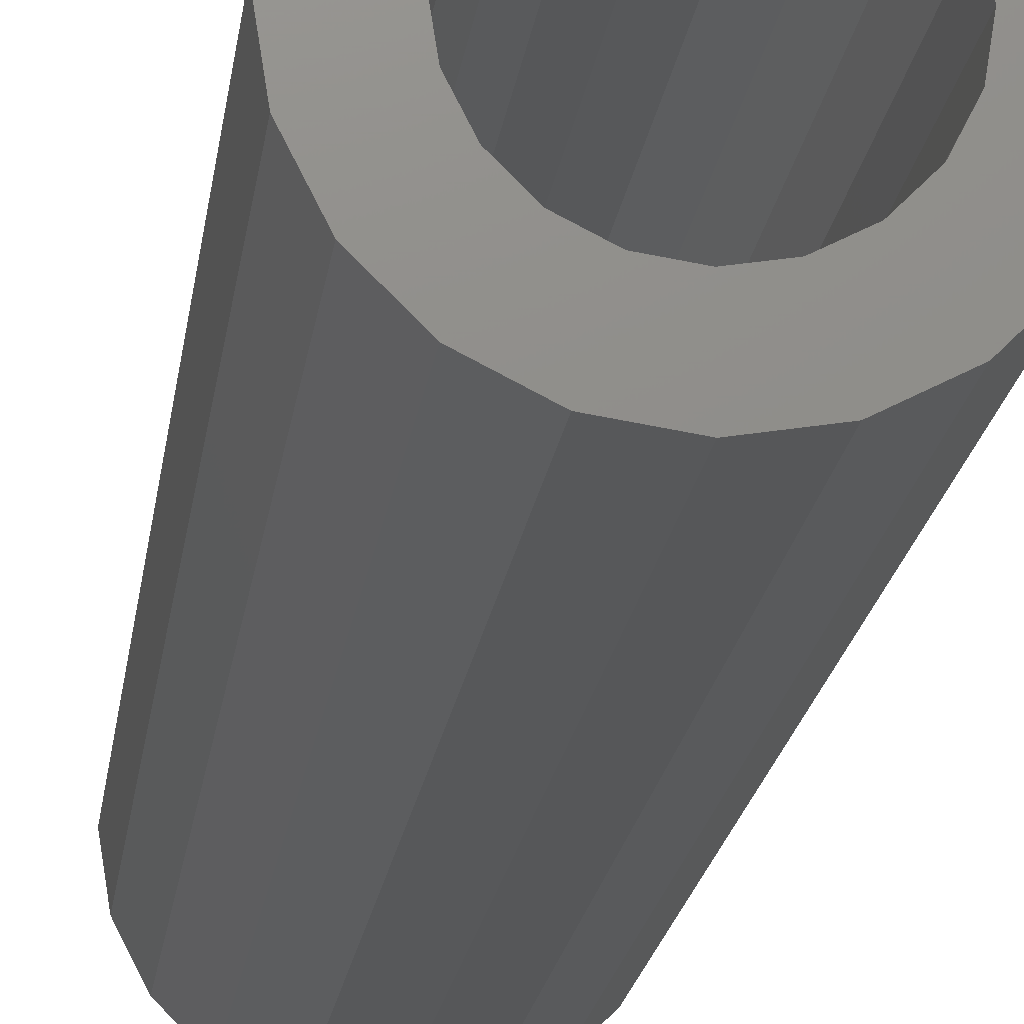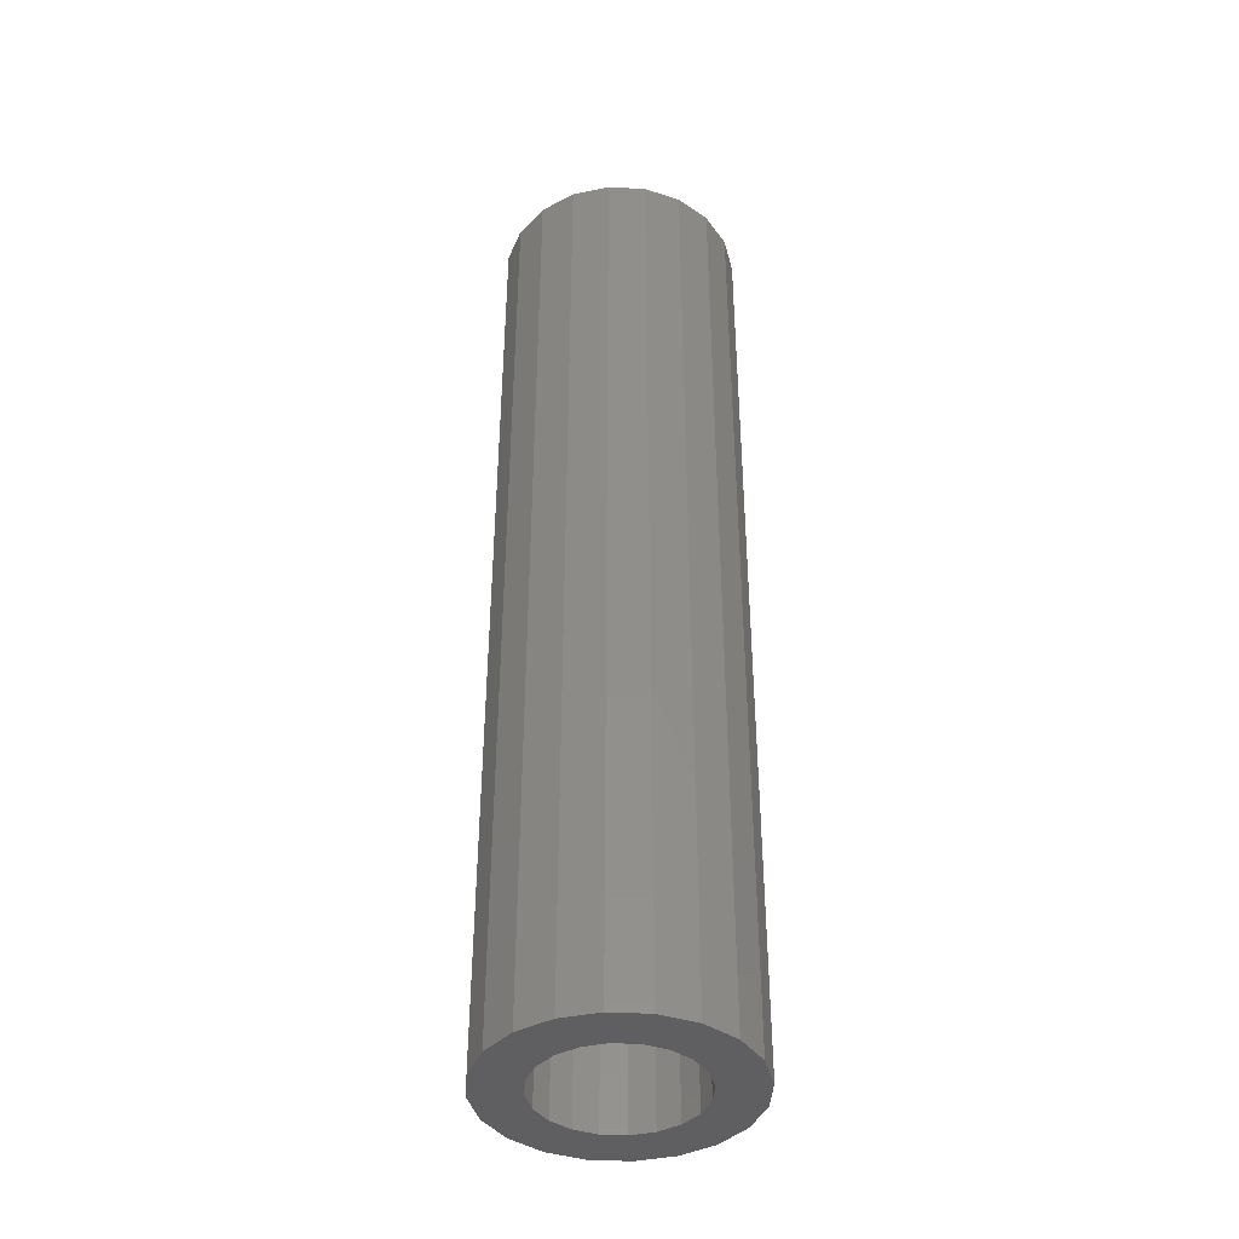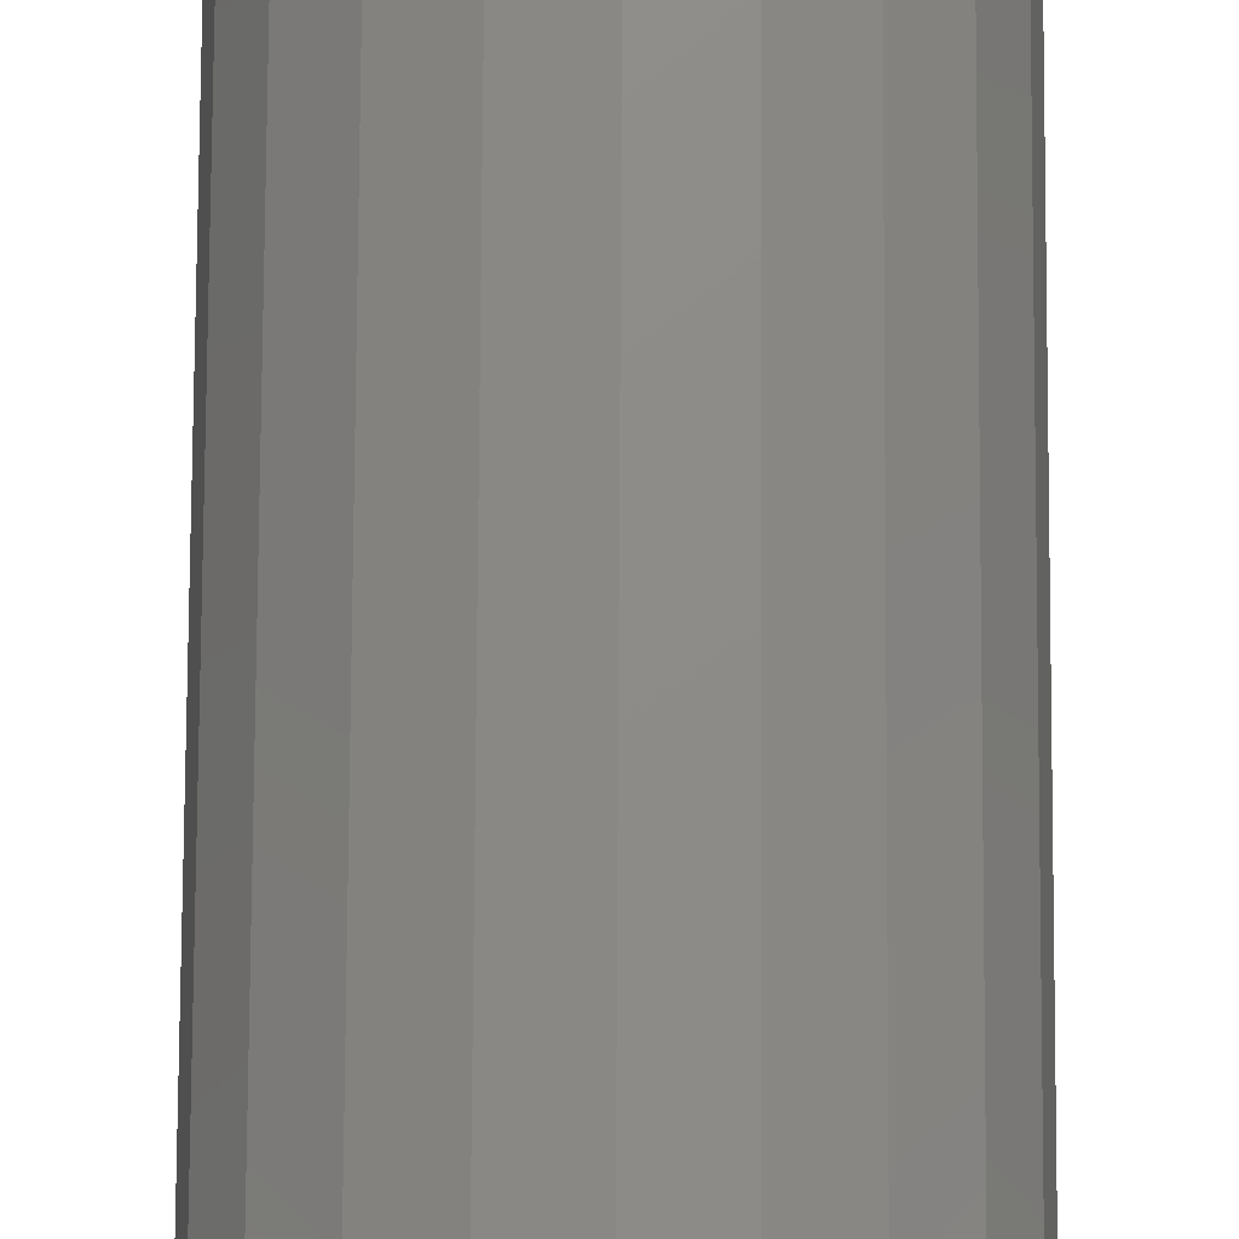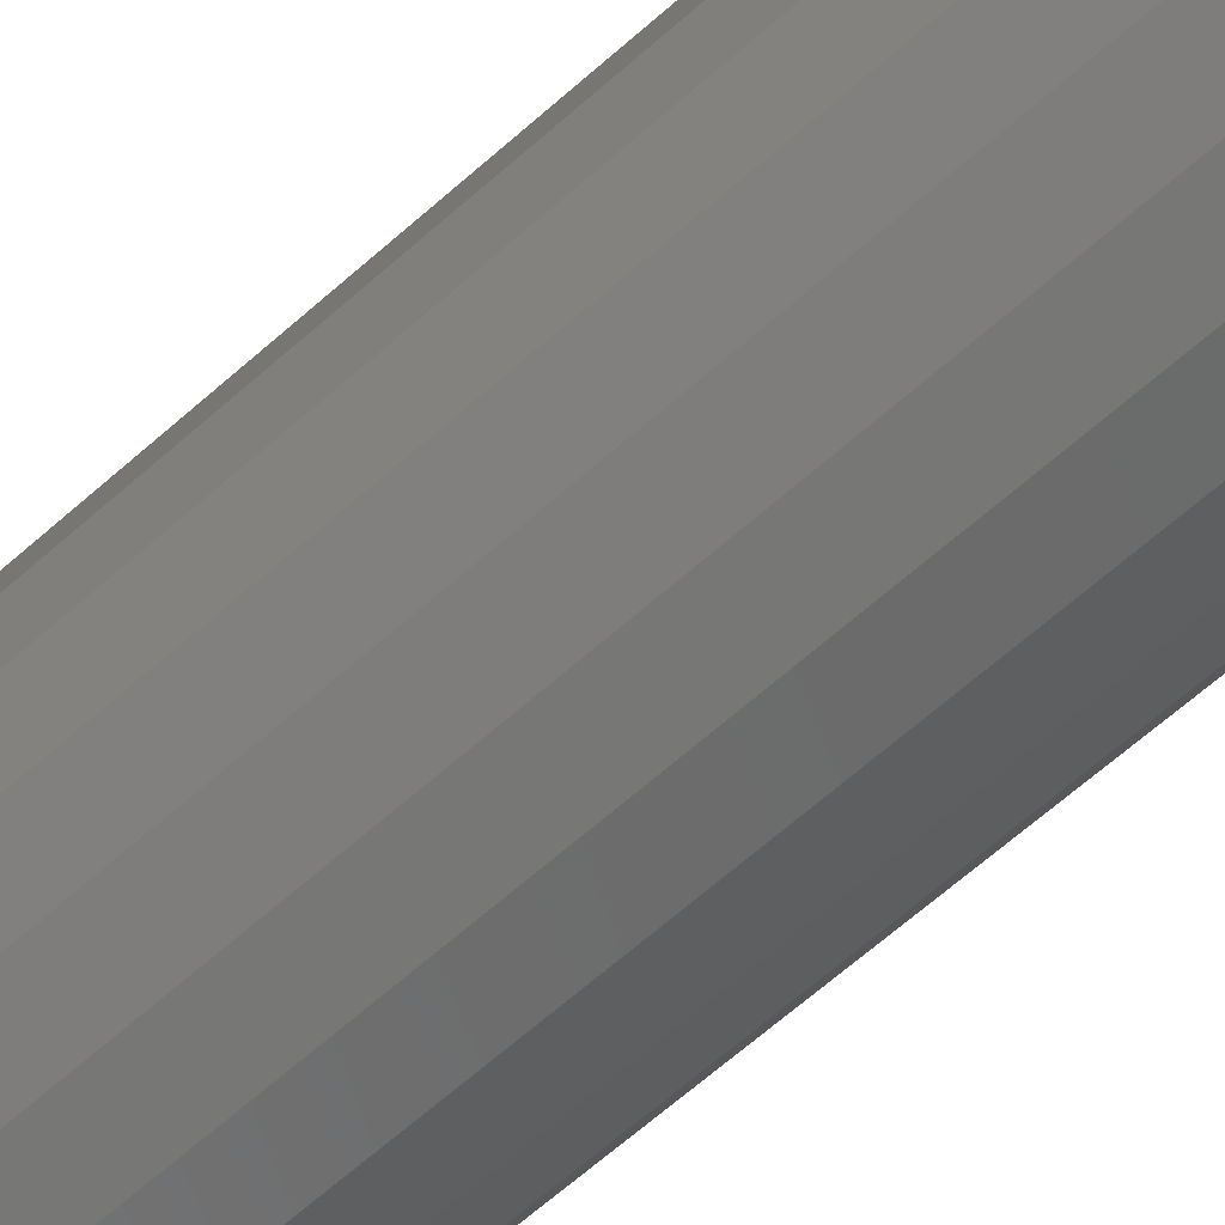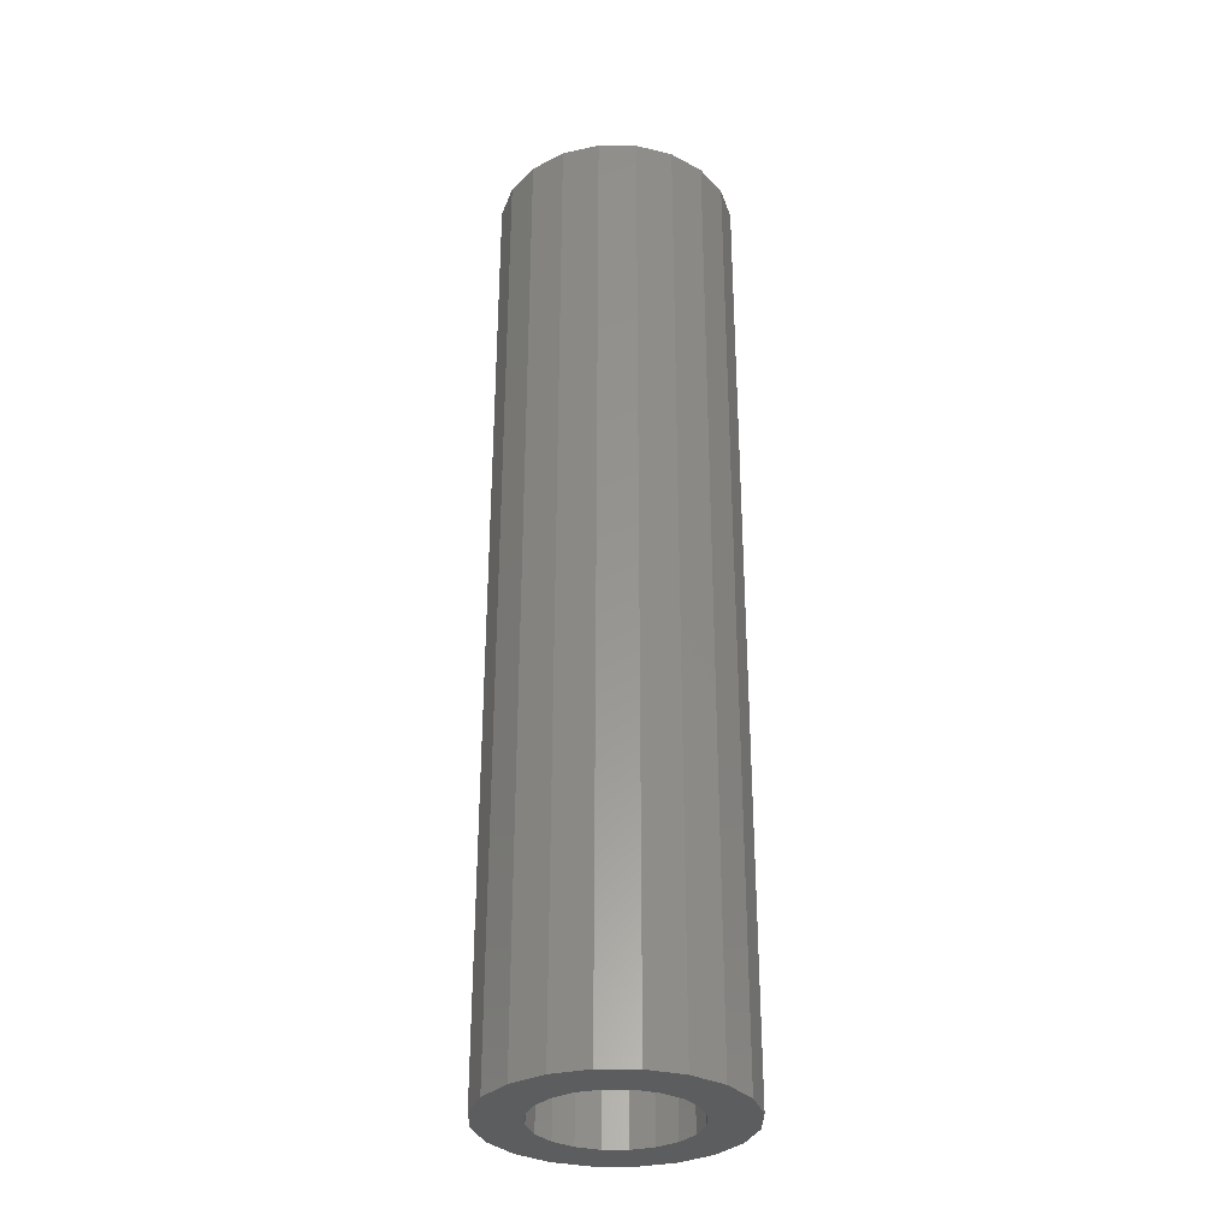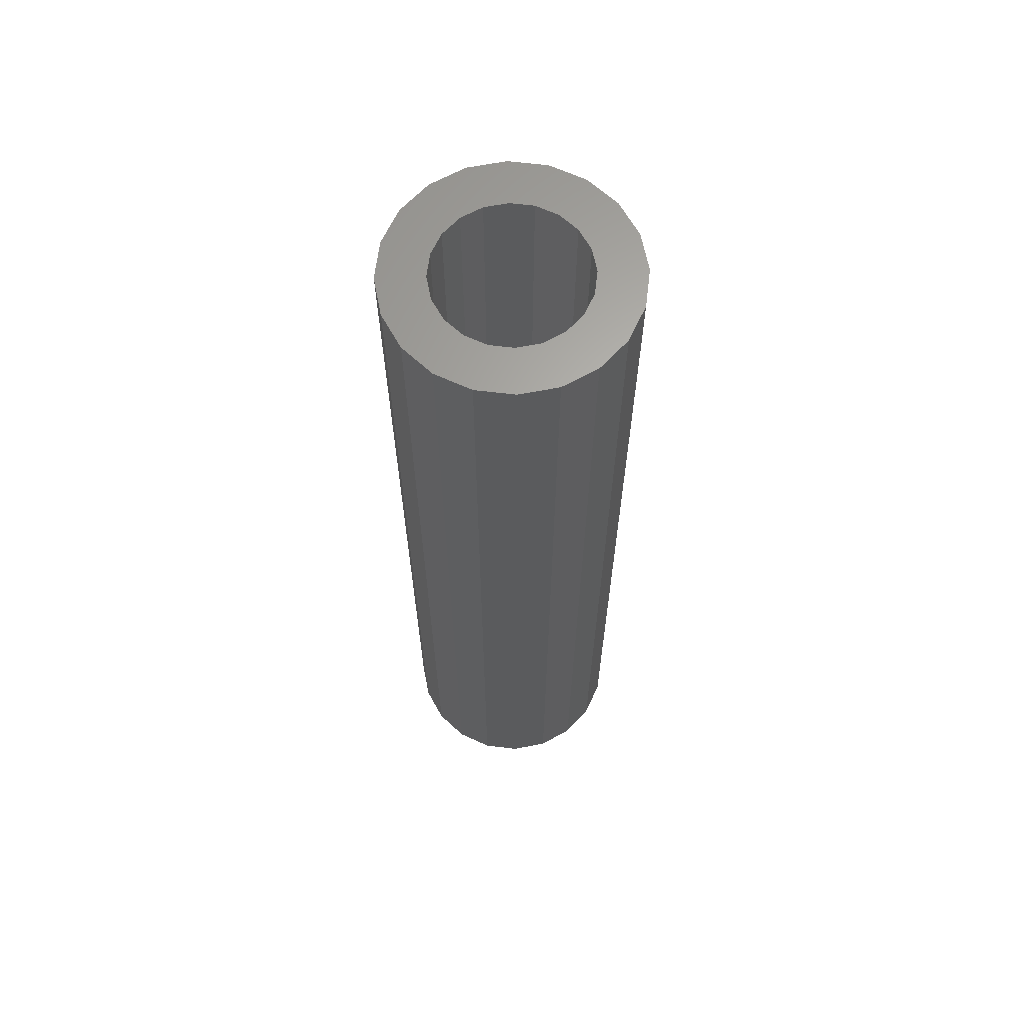
<metadata>
{"format":"stl","ext":"stl","renderer":"f3d","projection":"perspective","resolution":1024,"background":"white","views":[{"elev":-16.3,"azim":-6.2,"up":"+Y"},{"elev":-40.5,"azim":-84.6,"up":"+Z"},{"elev":74.5,"azim":-179.7,"up":"+Y"},{"elev":-63.8,"azim":-47.9,"up":"+Y"},{"elev":-32.1,"azim":-153.7,"up":"+Z"},{"elev":64.5,"azim":51.9,"up":"+Z"}]}
</metadata>
<code>
# stl→obj: 80 verts, 160 faces
v 2.5 0 20
v 2.378 0.7725 0
v 2.378 0.7725 20
v 2.5 0 0
v -1.469 -2.023 0
v -0.7725 -2.378 20
v -1.469 -2.023 20
v -0.7725 -2.378 0
v -2.023 1.469 0
v -1.469 2.023 20
v -1.469 2.023 0
v -2.023 1.469 20
v 1.55 0 0
v 2.378 -0.7725 0
v 1.474 -0.479 0
v 2.023 -1.469 0
v 1.474 0.479 0
v 1.254 -0.9111 0
v 1.469 -2.023 0
v 0.9111 -1.254 0
v 0.7725 -2.378 0
v 0.479 -1.474 0
v 0 -2.5 0
v 0 -1.55 0
v -0.479 -1.474 0
v -0.9111 -1.254 0
v -1.254 -0.9111 0
v -2.023 -1.469 0
v -1.474 -0.479 0
v -2.378 -0.7725 0
v 2.023 1.469 0
v 1.254 0.9111 0
v 1.469 2.023 0
v 0.9111 1.254 0
v 0.7725 2.378 0
v 0.479 1.474 0
v 0 1.55 0
v 0 2.5 0
v -0.479 1.474 0
v -0.7725 2.378 0
v -0.9111 1.254 0
v -1.254 0.9111 0
v -1.474 0.479 0
v -2.378 0.7725 0
v -1.55 0 0
v -2.5 0 0
v 2.023 1.469 20
v 1.469 -2.023 20
v 2.023 -1.469 20
v -2.378 0.7725 20
v -2.5 0 20
v 0.7725 -2.378 20
v 0 -2.5 20
v 1.469 2.023 20
v -2.378 -0.7725 20
v -2.023 -1.469 20
v 0.7725 2.378 20
v -0.7725 2.378 20
v 0 2.5 20
v 2.378 -0.7725 20
v 1.55 0 20
v 1.474 0.479 20
v 1.474 -0.479 20
v 1.254 0.9111 20
v 0.9111 1.254 20
v 0.479 1.474 20
v 0 1.55 20
v -0.479 1.474 20
v -0.9111 1.254 20
v -1.254 0.9111 20
v -1.474 0.479 20
v 1.254 -0.9111 20
v 0.9111 -1.254 20
v 0.479 -1.474 20
v 0 -1.55 20
v -0.479 -1.474 20
v -0.9111 -1.254 20
v -1.254 -0.9111 20
v -1.474 -0.479 20
v -1.55 0 20
f 1 2 3
f 2 1 4
f 5 6 7
f 6 5 8
f 9 10 11
f 10 9 12
f 13 4 14
f 15 14 16
f 4 13 2
f 17 2 13
f 14 15 13
f 18 16 19
f 16 18 15
f 19 20 18
f 21 20 19
f 21 22 20
f 23 22 21
f 23 24 22
f 23 25 24
f 8 25 23
f 8 26 25
f 5 26 8
f 26 5 27
f 28 27 5
f 27 28 29
f 30 29 28
f 2 17 31
f 32 31 17
f 31 32 33
f 34 33 32
f 34 35 33
f 36 35 34
f 37 35 36
f 37 38 35
f 39 38 37
f 39 40 38
f 41 40 39
f 11 41 42
f 41 11 40
f 9 42 43
f 44 43 45
f 29 30 45
f 42 9 11
f 46 45 30
f 43 44 9
f 45 46 44
f 3 31 47
f 31 3 2
f 48 16 49
f 16 48 19
f 46 50 44
f 50 46 51
f 23 52 53
f 52 23 21
f 47 33 54
f 33 47 31
f 30 51 46
f 51 30 55
f 5 56 28
f 56 5 7
f 21 48 52
f 48 21 19
f 33 57 54
f 57 33 35
f 38 58 59
f 58 38 40
f 35 59 57
f 59 35 38
f 8 53 6
f 53 8 23
f 40 10 58
f 10 40 11
f 28 55 30
f 55 28 56
f 44 12 9
f 12 44 50
f 49 14 60
f 14 49 16
f 60 4 1
f 4 60 14
f 61 1 3
f 62 3 47
f 1 61 60
f 63 60 61
f 3 62 61
f 64 47 54
f 47 64 62
f 54 65 64
f 57 65 54
f 57 66 65
f 59 66 57
f 59 67 66
f 59 68 67
f 58 68 59
f 58 69 68
f 10 69 58
f 69 10 70
f 12 70 10
f 70 12 71
f 50 71 12
f 60 63 49
f 72 49 63
f 49 72 48
f 73 48 72
f 73 52 48
f 74 52 73
f 75 52 74
f 75 53 52
f 76 53 75
f 76 6 53
f 77 6 76
f 7 77 78
f 77 7 6
f 56 78 79
f 55 79 80
f 71 50 80
f 78 56 7
f 51 80 50
f 79 55 56
f 80 51 55
f 17 64 32
f 64 17 62
f 13 62 17
f 62 13 61
f 71 42 70
f 42 71 43
f 20 74 73
f 74 20 22
f 70 41 69
f 41 70 42
f 77 27 78
f 27 77 26
f 36 65 66
f 65 36 34
f 79 45 80
f 45 79 29
f 20 72 18
f 72 20 73
f 15 61 13
f 61 15 63
f 39 67 68
f 67 39 37
f 80 43 71
f 43 80 45
f 41 68 69
f 68 41 39
f 24 76 75
f 76 24 25
f 37 66 67
f 66 37 36
f 18 63 15
f 63 18 72
f 25 77 76
f 77 25 26
f 78 29 79
f 29 78 27
f 22 75 74
f 75 22 24
f 32 65 34
f 65 32 64

</code>
